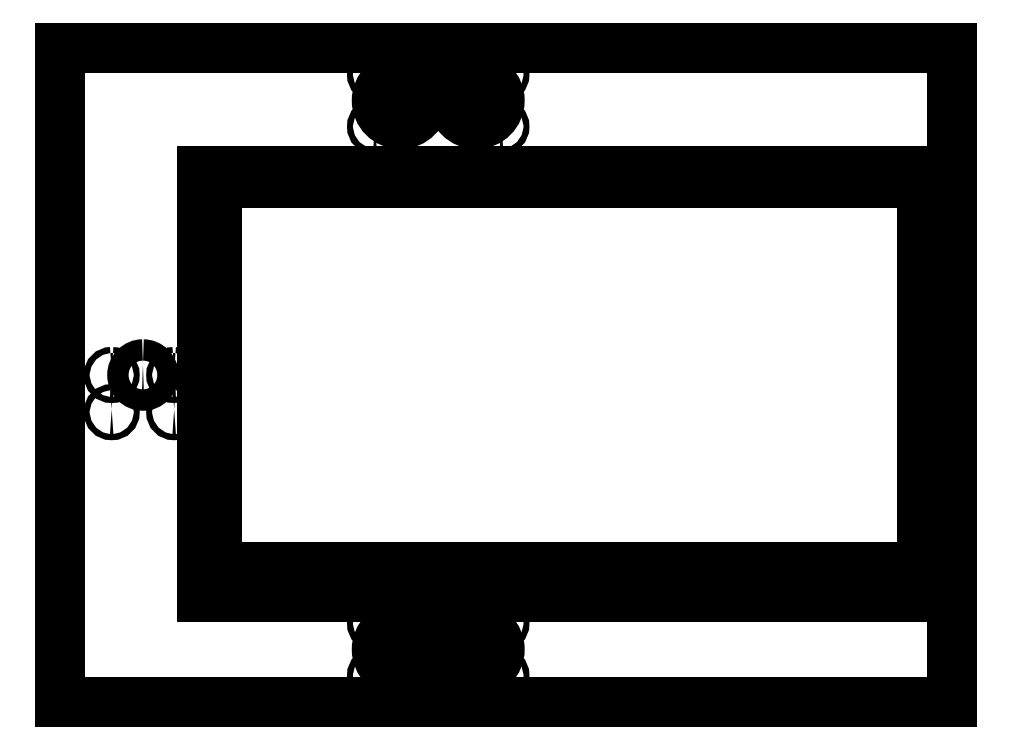
<metadata>
{"format":"dxf","ext":"dxf","renderer":"ezdxf+matplotlib","layout":"modelspace","background":"white","min_lineweight":24,"dpi":150}
</metadata>
<code>
0
SECTION
2
ENTITIES
0
LINE
8
Shape2DView
10
0
20
0
30
0
11
0
21
-220
31
0
0
LINE
8
Shape2DView
10
-300
20
0
30
0
11
0
21
0
31
0
0
LINE
8
Shape2DView
10
0
20
-220
30
0
11
-300
21
-220
31
0
0
LINE
8
Shape2DView
10
-300
20
-220
30
0
11
-300
21
0
31
0
0
LINE
8
Shape2DView
10
-7
20
-41.5
30
0
11
-7
21
-184.5
31
0
0
LINE
8
Shape2DView
10
-252
20
-41.5
30
0
11
-7
21
-41.5
31
0
0
LINE
8
Shape2DView
10
-7
20
-184.5
30
0
11
-252
21
-184.5
31
0
0
LINE
8
Shape2DView
10
-252
20
-184.5
30
0
11
-252
21
-41.5
31
0
0
ELLIPSE
8
Shape2DView
10
-151.5
20
-9
30
0
11
0
21
1
31
0
40
1
41
0
42
6.283
0
ELLIPSE
8
Shape2DView
10
-160
20
-17.75
30
0
11
0
21
7.9
31
0
40
1
41
0
42
6.283
0
ELLIPSE
8
Shape2DView
10
-151.5
20
-26.5
30
0
11
0
21
1
31
0
40
1
41
0
42
6.283
0
LINE
8
Shape2DView
10
-167.8
20
-8.6
30
0
11
-177.8
21
-8.6
31
0
0
LINE
8
Shape2DView
10
-167.8
20
-12.2
30
0
11
-167.8
21
-8.6
31
0
0
LINE
8
Shape2DView
10
-177.8
20
-8.6
30
0
11
-177.8
21
-12.2
31
0
0
LINE
8
Shape2DView
10
-177.8
20
-12.2
30
0
11
-167.8
21
-12.2
31
0
0
ELLIPSE
8
Shape2DView
10
-185.5
20
-17.75
30
0
11
0
21
7.9
31
0
40
1
41
0
42
6.283
0
ELLIPSE
8
Shape2DView
10
-194
20
-9
30
0
11
0
21
1
31
0
40
1
41
0
42
6.283
0
ELLIPSE
8
Shape2DView
10
-194
20
-26.5
30
0
11
0
21
1
31
0
40
1
41
0
42
6.283
0
ELLIPSE
8
Shape2DView
10
-151.5
20
-193.5
30
0
11
0
21
1
31
0
40
1
41
0
42
6.283
0
ELLIPSE
8
Shape2DView
10
-151.5
20
-211
30
0
11
0
21
1
31
0
40
1
41
0
42
6.283
0
ELLIPSE
8
Shape2DView
10
-160
20
-202.2
30
0
11
0
21
7.9
31
0
40
1
41
0
42
6.283
0
LINE
8
Shape2DView
10
-167.8
20
-193.1
30
0
11
-177.8
21
-193.1
31
0
0
LINE
8
Shape2DView
10
-167.8
20
-196.7
30
0
11
-167.8
21
-193.1
31
0
0
LINE
8
Shape2DView
10
-177.8
20
-193.1
30
0
11
-177.8
21
-196.7
31
0
0
LINE
8
Shape2DView
10
-177.8
20
-196.7
30
0
11
-167.8
21
-196.7
31
0
0
ELLIPSE
8
Shape2DView
10
-194
20
-193.5
30
0
11
0
21
1
31
0
40
1
41
0
42
6.283
0
ELLIPSE
8
Shape2DView
10
-185.5
20
-202.2
30
0
11
0
21
7.9
31
0
40
1
41
0
42
6.283
0
ELLIPSE
8
Shape2DView
10
-194
20
-211
30
0
11
0
21
1
31
0
40
1
41
0
42
6.283
0
ELLIPSE
8
Shape2DView
10
-261.5
20
-110
30
0
11
0
21
1
31
0
40
1
41
0
42
6.283
0
ELLIPSE
8
Shape2DView
10
-261.5
20
-122.5
30
0
11
0
21
1
31
0
40
1
41
0
42
6.283
0
ELLIPSE
8
Shape2DView
10
-272
20
-110
30
0
11
0
21
3.6
31
0
40
1
41
0
42
6.283
0
ELLIPSE
8
Shape2DView
10
-282.5
20
-110
30
0
11
0
21
1
31
0
40
1
41
0
42
6.283
0
ELLIPSE
8
Shape2DView
10
-282.5
20
-122.5
30
0
11
0
21
1
31
0
40
1
41
0
42
6.283
0
LINE
8
Shape2DView
10
-7
20
-41.5
30
0
11
-7
21
-184.5
31
0
0
LINE
8
Shape2DView
10
-252
20
-41.5
30
0
11
-7
21
-41.5
31
0
0
LINE
8
Shape2DView
10
-7
20
-184.5
30
0
11
-252
21
-184.5
31
0
0
LINE
8
Shape2DView
10
-247
20
-174.5
30
0
11
-247
21
-45.5
31
0
0
LINE
8
Shape2DView
10
-247
20
-45.5
30
0
11
-10
21
-45.5
31
0
0
LINE
8
Shape2DView
10
-10
20
-174.5
30
0
11
-247
21
-174.5
31
0
0
LINE
8
Shape2DView
10
-10
20
-45.5
30
0
11
-10
21
-174.5
31
0
0
ENDSEC
0
EOF

</code>
